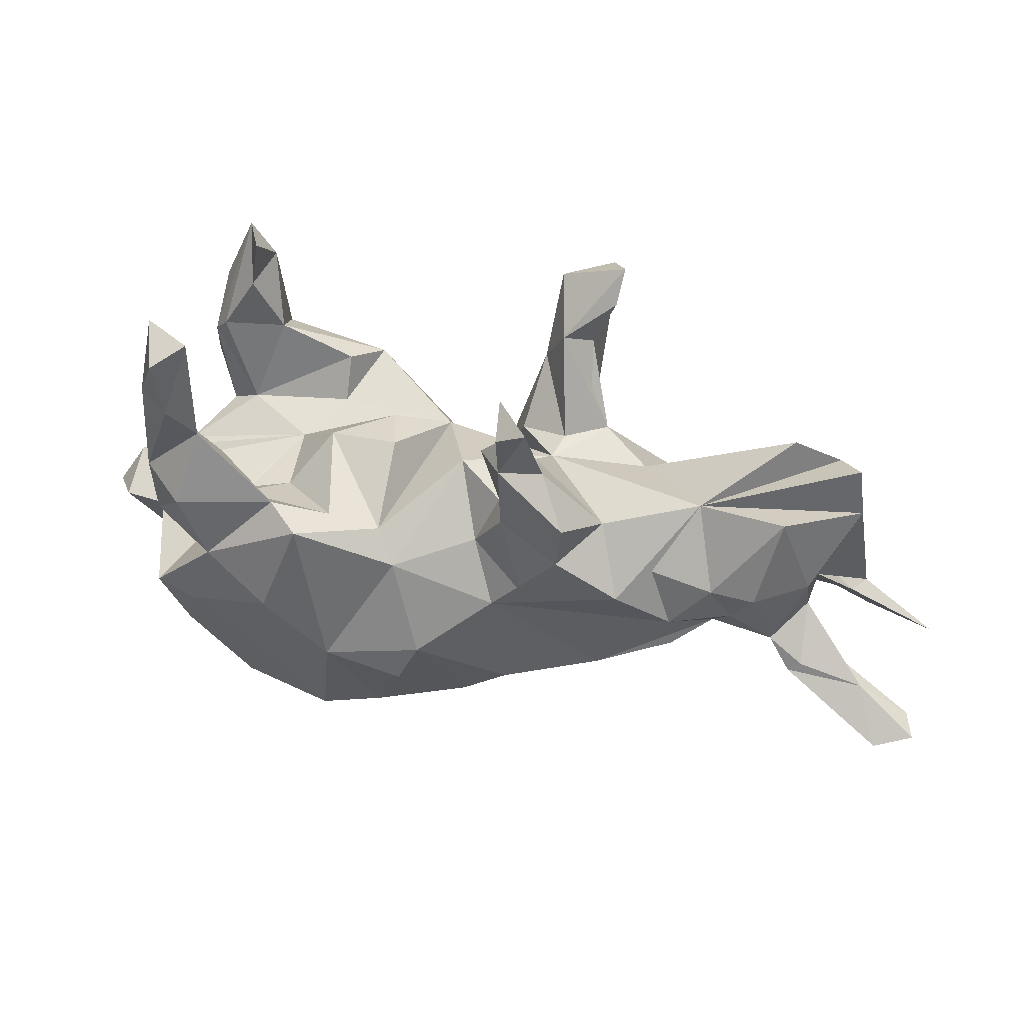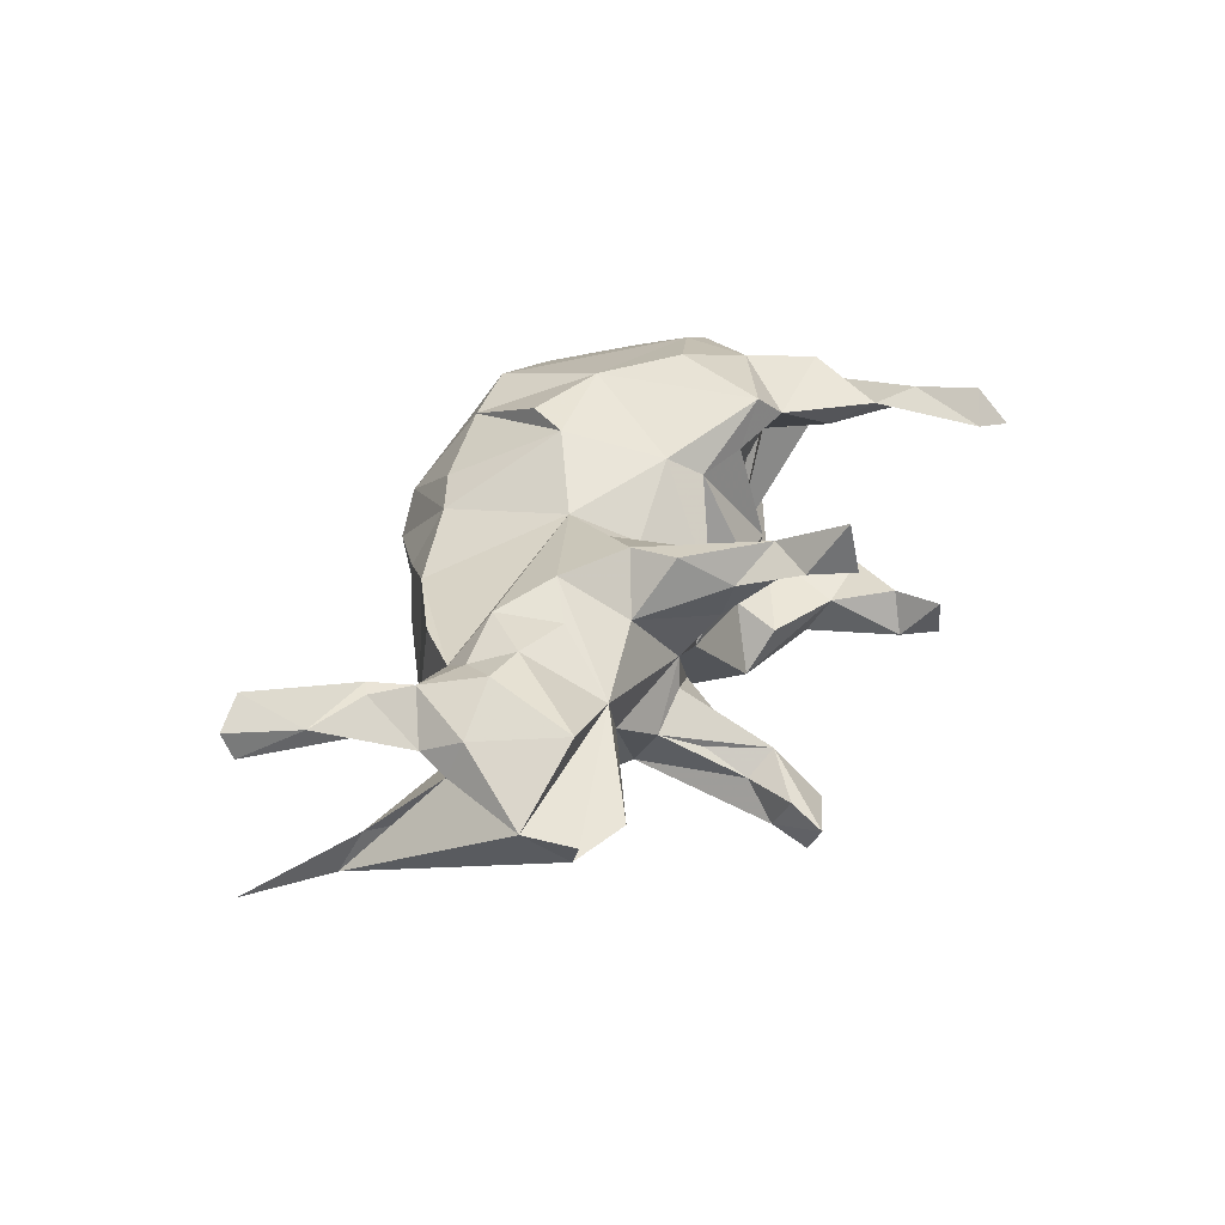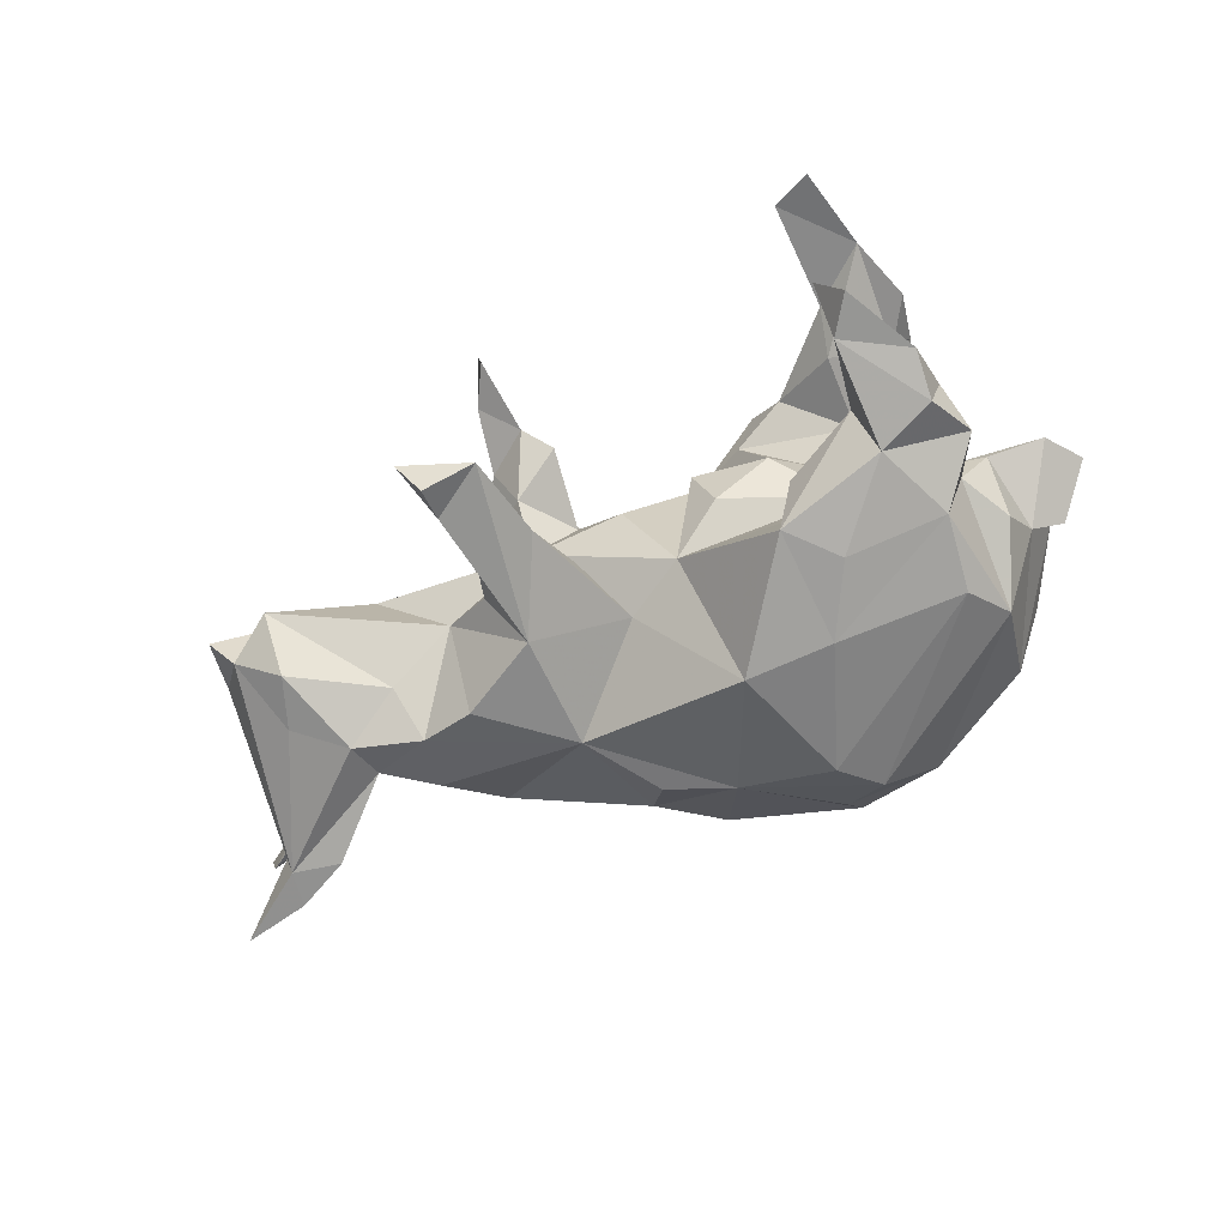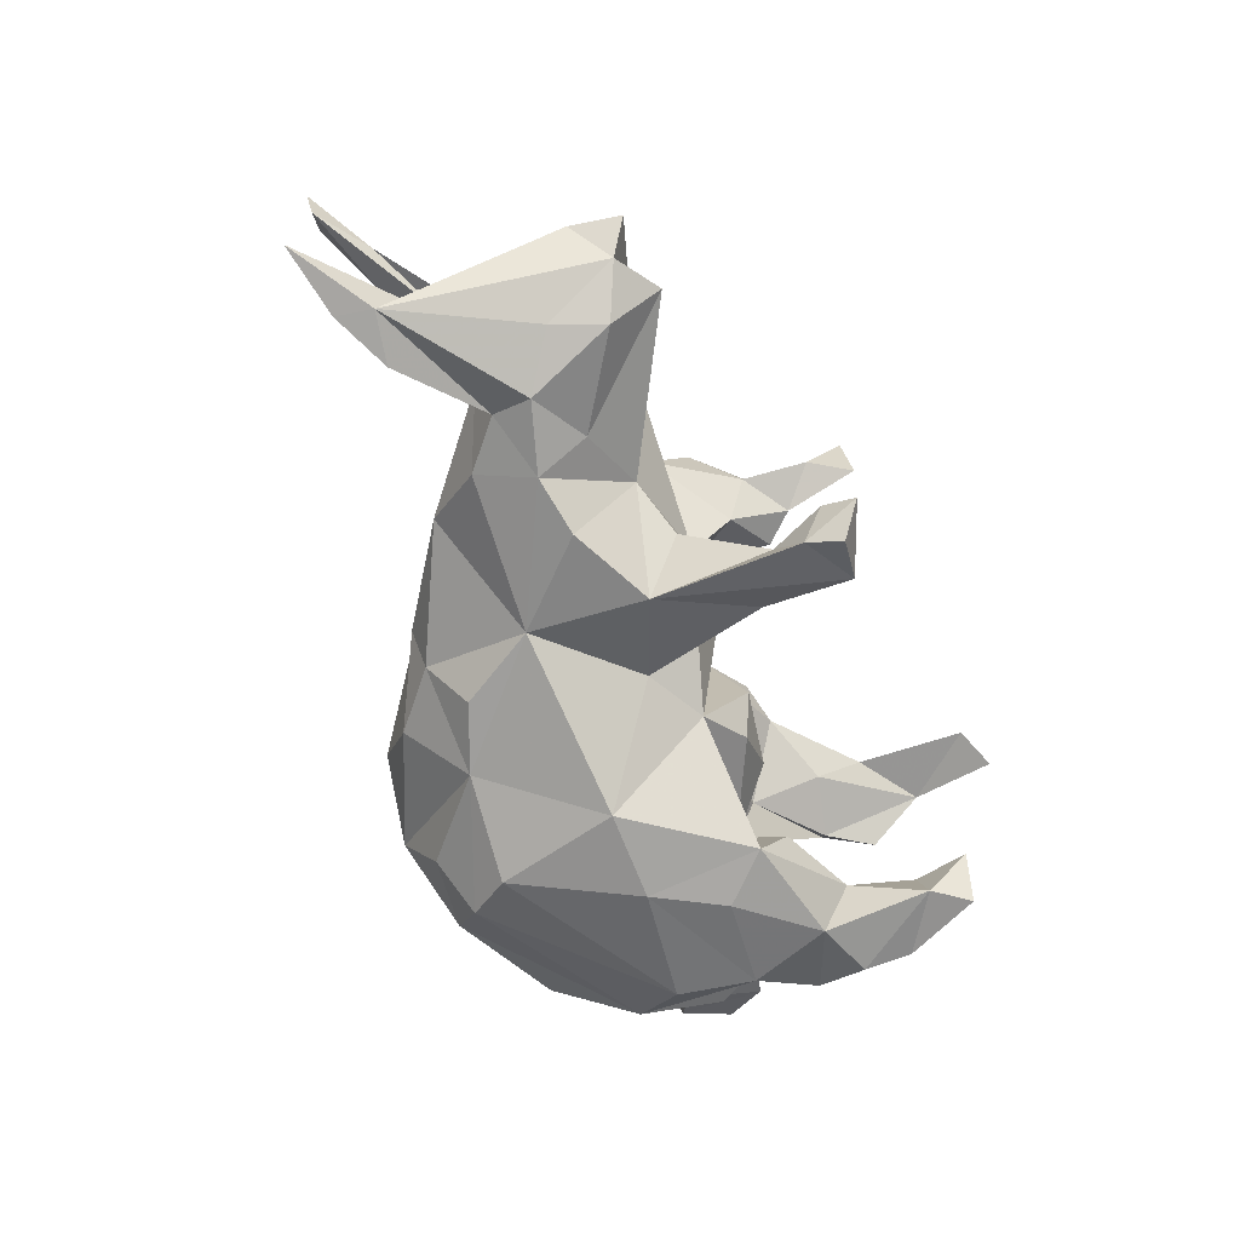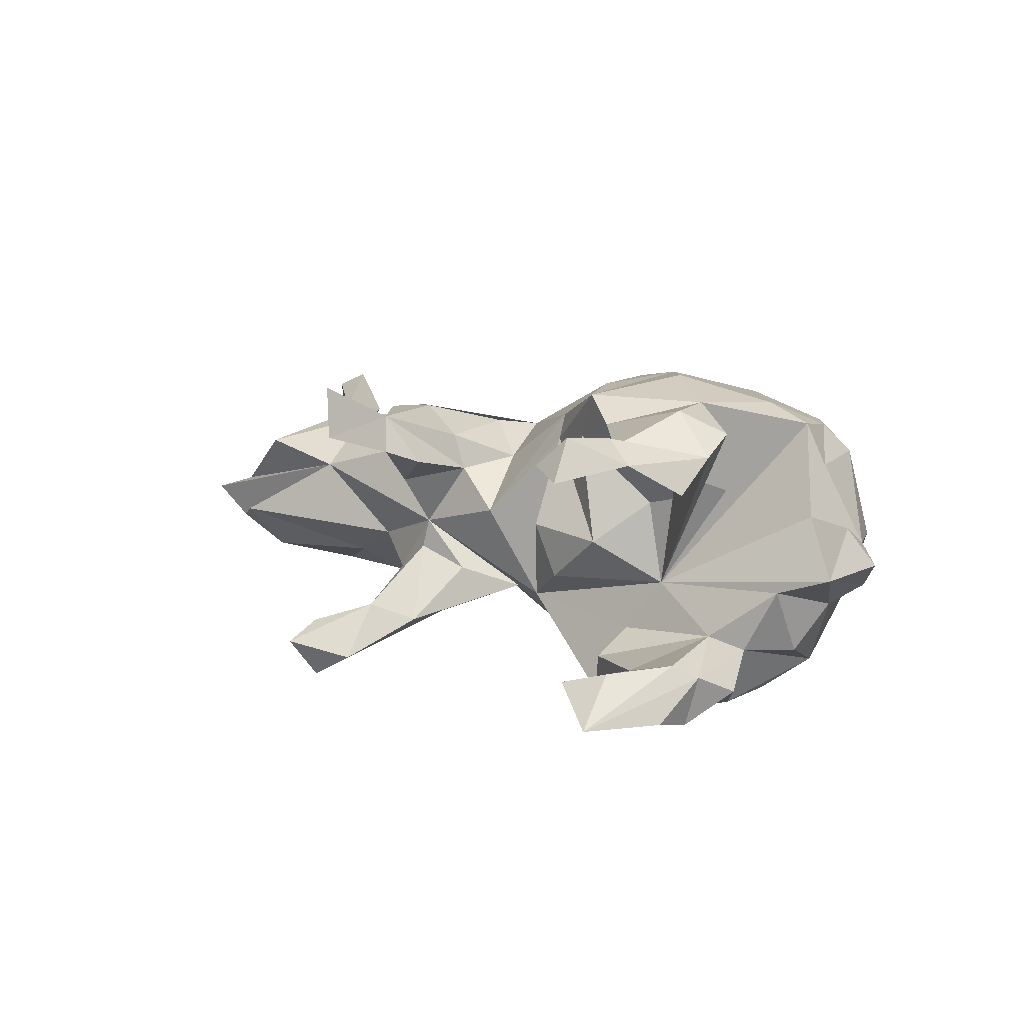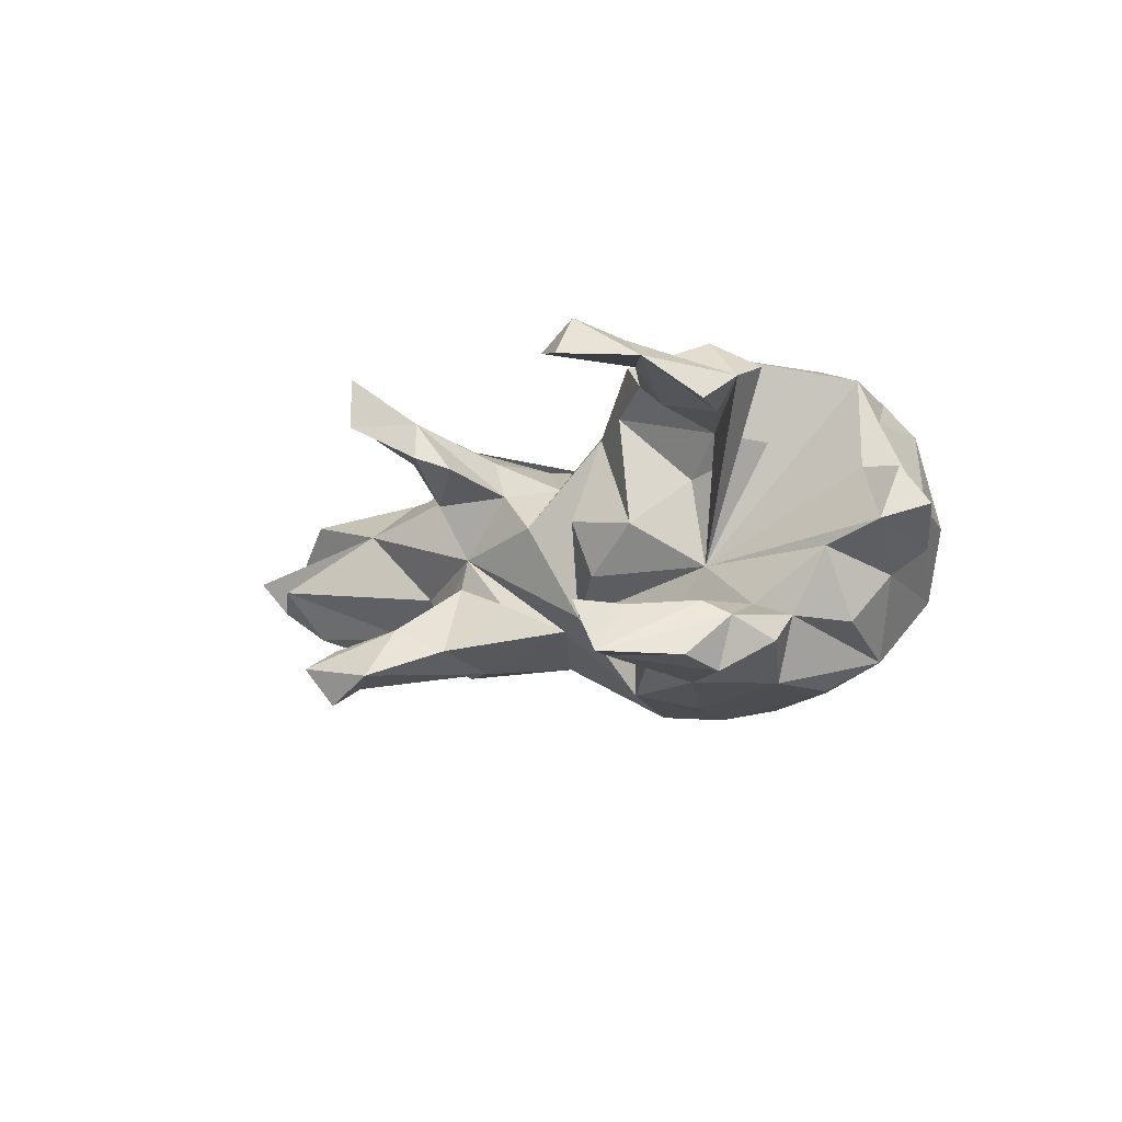
<metadata>
{"format":"obj","ext":"obj","renderer":"f3d","projection":"perspective","resolution":1024,"background":"white","views":[{"elev":43.0,"azim":15.2,"up":"+Y"},{"elev":29.6,"azim":115.6,"up":"+Z"},{"elev":-67.9,"azim":-153.6,"up":"+Z"},{"elev":-64.9,"azim":111.2,"up":"+Z"},{"elev":11.2,"azim":-134.2,"up":"+Z"},{"elev":-8.5,"azim":-128.5,"up":"+Z"}]}
</metadata>
<code>
v 0.8072 -0.1695 -0.1063
v 0.6863 -0.09006 -0.119
v 0.7913 -0.1632 0.1006
v 0.7486 -0.1797 0.1722
v 0.8069 -0.1702 0.1466
v 0.7101 -0.1071 0.1136
v 0.6966 -0.1461 -0.1209
v 0.6288 -0.02475 -0.05826
v 0.6664 0.1744 0.008025
v 0.5914 -0.04017 0.06517
v 0.6543 0.2536 0.003036
v 0.4153 0.1798 0.06505
v 0.6476 -0.1171 0.09493
v 0.6176 0.2251 -0.05039
v 0.5903 -0.09029 0.1246
v 0.6665 -0.05994 -0.05737
v 0.6116 0.03845 0.02285
v 0.6014 0.06063 0.07861
v 0.6095 -0.07792 0.1183
v 0.6028 -0.006619 0.0466
v 0.6078 -0.1043 -0.1305
v 0.5622 -0.04003 -0.07459
v 0.5661 -0.007734 -0.06256
v 0.5457 0.2683 -0.024
v 0.5473 0.193 -0.1009
v 0.5546 -0.03497 0.1141
v 0.5792 0.1139 -0.1057
v 0.5003 0.06006 -0.1412
v 0.5539 0.1981 0.09702
v 0.5125 -0.02269 -0.03547
v 0.5231 0.05836 0.135
v 0.4098 0.1053 -0.1046
v 0.4862 0.002591 0.1188
v 0.4902 -0.002066 -0.1169
v 0.3548 -0.1514 -0.05218
v 0.4552 -0.04437 0.08744
v 0.454 0.06523 0.1375
v 0.3949 0.02814 -0.1524
v 0.3896 -0.1136 0.09329
v 0.3022 0.137 -0.05138
v 0.3562 0.08478 0.1348
v 0.3923 -0.006939 0.1492
v 0.3091 0.04606 -0.1771
v 0.4185 -0.06242 -0.1136
v 0.0941 -0.03907 0.1535
v 0.3077 0.04911 0.1763
v 0.1549 0.1678 -0.003761
v 0.2671 0.1438 0.108
v 0.2266 0.1682 -0.09739
v 0.2259 0.4259 -0.1895
v 0.2013 0.3394 -0.2177
v 0.22 0.1916 0.1952
v 0.1413 0.315 -0.1283
v 0.2196 0.3746 -0.1596
v 0.1826 0.1097 -0.182
v 0.1922 0.2261 -0.1213
v 0.183 0.2923 -0.1625
v 0.1557 0.357 0.1756
v 0.1319 0.4092 0.2554
v 0.1961 0.3935 -0.2472
v 0.1888 -0.07309 -0.1632
v 0.2107 0.1151 0.1895
v 0.1467 0.003794 0.1582
v 0.1645 0.1732 -0.05051
v 0.119 0.2952 0.1975
v 0.2662 -0.1929 0.09371
v 0.1487 0.2285 0.07717
v 0.1762 0.2601 0.1449
v 0.1165 0.4198 0.1749
v 0.1046 0.2491 -0.16
v 0.12 0.3852 -0.2052
v 0.157 -0.2461 -0.08574
v 0.1616 -0.2708 0.04681
v 0.1086 -0.2425 0.1246
v 0.1901 -0.2596 -0.01701
v 0.08647 0.1514 -0.08077
v 0.1094 0.1471 0.1511
v 0.07052 0.2651 0.1219
v 0.09199 0.1411 0.09388
v 0.1053 0.3079 0.14
v 0.04414 0.05559 -0.1212
v 0.1173 -0.1908 -0.165
v 0.05465 0.05758 0.1103
v -0.01416 -0.1054 0.2293
v 0.01229 0.1549 0.03204
v 0.04136 -0.2723 0.1445
v -0.05091 0.1049 -0.1112
v -0.07754 -0.04662 -0.261
v 0.01556 -0.2296 -0.1807
v -0.0457 -0.3856 0.05722
v -0.1329 0.1452 -0.05997
v -0.04447 -0.1666 0.2419
v -0.06125 0.04759 0.1945
v 0.06742 -0.3207 -0.07909
v -0.1141 -0.3404 -0.1517
v 0.005752 -0.3812 -0.002776
v -0.09397 0.09355 0.1627
v -0.1057 0.1619 0.02623
v -0.1017 -0.2993 0.1834
v -0.2126 -0.04587 -0.2724
v -0.1194 -0.4013 -0.05937
v -0.2057 0.1345 0.2506
v -0.171 0.1218 0.179
v -0.162 -0.1175 0.2624
v -0.3002 0.06629 -0.05611
v -0.2794 0.07333 0.07484
v -0.2127 0.1273 -0.2445
v -0.2157 -0.4027 0.003605
v -0.2571 0.1542 0.2096
v -0.2615 -0.01721 0.2742
v -0.2486 0.1601 -0.1728
v -0.2203 0.1443 0.01084
v -0.1814 -0.3025 -0.2153
v -0.1326 -0.2375 -0.2439
v -0.3473 0.08812 0.1327
v -0.254 -0.3652 -0.1077
v -0.1967 -0.377 0.1081
v -0.2482 0.09294 -0.1367
v -0.4118 0.07735 -0.1239
v -0.1937 -0.3013 0.2145
v -0.4053 -0.07204 -0.2397
v -0.3755 0.2645 0.1997
v -0.3869 0.3278 -0.2116
v -0.2762 0.05868 -0.2634
v -0.3546 0.198 0.1594
v -0.3787 0.4342 0.1917
v -0.3633 0.04831 0.2454
v -0.3808 0.1664 -0.2386
v -0.3648 0.2128 -0.1632
v -0.391 0.3913 -0.14
v -0.4271 0.3819 -0.2118
v -0.4067 -0.07442 0.2375
v -0.4141 0.316 0.2225
v -0.3605 -0.3294 0.1181
v -0.4058 0.1505 0.2463
v -0.4651 0.3309 0.1894
v -0.4226 0.4151 0.2355
v -0.4411 0.4605 0.1763
v -0.4474 0.176 0.1352
v -0.4799 0.2692 -0.2138
v -0.4054 0.3088 -0.1418
v -0.3429 -0.2944 0.18
v -0.4605 0.2208 -0.1349
v -0.4463 -0.1451 -0.1966
v -0.4693 0.1987 -0.2315
v -0.421 -0.2829 -0.09467
v -0.4264 0.04384 -0.2363
v -0.4214 0.05211 0.1115
v -0.4877 0.1898 -0.1544
v -0.4809 -0.2477 0.007912
v -0.4777 0.1646 0.1836
v -0.4574 0.09766 0.2101
v -0.4943 0.2443 0.1373
v -0.4613 0.04828 -0.1426
v -0.4395 -0.1728 0.1951
v -0.5013 0.1211 -0.1872
v -0.5003 -0.03138 -0.1495
v -0.504 -0.09259 0.1447
v -0.4794 -0.07581 0.2109
v -0.4589 -0.2205 0.1483
v -0.5211 -0.09152 -0.07998
v -0.5234 -0.03427 0.07114
v -0.5062 0.02486 -0.04587
v -0.5512 -0.1345 0.01922
v -0.5919 0.004085 -0.01573
v -0.5931 -0.03539 0.0627
v -0.5676 -0.1188 -0.04505
v -0.631 -0.05771 0.00619
f 162 158 159
f 155 159 158
f 105 162 159
f 164 158 162
f 46 45 42
f 36 42 45
f 41 46 42
f 62 45 46
f 117 99 120
f 104 120 99
f 59 58 69
f 80 69 58
f 65 59 69
f 65 58 59
f 133 126 137
f 138 137 126
f 136 133 137
f 122 126 133
f 138 136 137
f 48 62 46
f 63 45 62
f 77 63 62
f 83 45 63
f 83 93 45
f 84 45 93
f 159 127 105
f 152 105 127
f 132 127 159
f 74 45 84
f 99 84 92
f 104 92 84
f 159 155 132
f 142 132 155
f 160 155 158
f 142 155 160
f 164 160 158
f 86 74 84
f 66 45 74
f 120 132 142
f 4 5 6
f 3 6 5
f 15 4 6
f 13 4 15
f 19 15 6
f 26 15 19
f 104 99 92
f 86 84 99
f 117 120 142
f 104 132 120
f 134 142 160
f 5 4 3
f 13 3 4
f 90 74 86
f 90 86 99
f 151 133 136
f 121 114 113
f 89 113 114
f 144 121 113
f 100 114 121
f 147 100 121
f 88 114 100
f 107 88 100
f 89 114 88
f 61 89 88
f 121 144 147
f 154 147 144
f 124 100 147
f 107 100 124
f 128 124 147
f 87 88 107
f 118 87 107
f 81 88 87
f 156 128 147
f 107 124 128
f 128 145 123
f 140 123 145
f 156 145 128
f 129 107 128
f 111 107 129
f 123 129 128
f 131 123 140
f 149 131 140
f 130 123 131
f 60 50 51
f 54 51 50
f 71 60 51
f 71 50 60
f 131 141 130
f 123 130 141
f 143 141 131
f 144 113 116
f 95 116 113
f 146 144 116
f 95 113 89
f 101 95 89
f 1 7 2
f 21 2 7
f 72 89 82
f 61 82 89
f 161 157 144
f 154 144 157
f 163 157 161
f 146 161 144
f 88 81 61
f 55 61 81
f 43 61 55
f 38 61 43
f 163 154 157
f 156 147 154
f 150 134 160
f 117 142 134
f 68 58 65
f 151 122 133
f 153 151 136
f 135 122 151
f 109 122 135
f 152 135 151
f 109 102 103
f 97 103 102
f 127 102 109
f 125 122 109
f 127 109 135
f 105 152 151
f 127 135 152
f 112 103 97
f 93 97 102
f 110 102 127
f 104 93 102
f 84 93 104
f 110 104 102
f 132 104 110
f 132 110 127
f 10 13 15
f 36 45 66
f 73 66 74
f 39 36 66
f 33 42 36
f 20 26 19
f 10 15 26
f 37 42 33
f 31 37 33
f 41 42 37
f 33 26 31
f 18 31 26
f 36 26 33
f 77 83 63
f 29 37 31
f 117 90 99
f 150 160 164
f 36 10 26
f 20 18 26
f 40 43 55
f 40 55 49
f 57 49 55
f 156 149 145
f 140 145 149
f 154 149 156
f 118 107 111
f 119 111 129
f 56 49 57
f 51 57 55
f 81 70 55
f 71 55 70
f 141 129 123
f 51 55 71
f 54 57 51
f 53 57 54
f 71 53 50
f 54 50 53
f 70 53 71
f 48 46 12
f 41 12 46
f 47 48 12
f 12 41 37
f 29 12 37
f 9 12 29
f 18 29 31
f 9 29 18
f 115 148 105
f 106 105 148
f 151 115 105
f 87 47 81
f 76 81 47
f 85 47 87
f 76 47 64
f 49 64 47
f 91 98 87
f 97 87 98
f 112 98 91
f 12 40 47
f 49 47 40
f 53 64 49
f 70 76 64
f 79 47 85
f 97 85 87
f 105 112 91
f 87 105 91
f 106 112 105
f 105 119 163
f 154 163 119
f 165 105 163
f 161 165 163
f 166 165 168
f 167 168 165
f 9 17 2
f 23 2 17
f 17 8 23
f 2 23 8
f 16 8 17
f 2 8 16
f 30 16 17
f 10 30 17
f 22 16 30
f 167 161 164
f 146 164 161
f 165 161 167
f 168 167 164
f 166 168 164
f 22 7 16
f 1 16 7
f 21 7 22
f 34 22 30
f 44 30 35
f 36 35 30
f 34 30 44
f 164 146 150
f 134 150 146
f 72 35 75
f 66 75 35
f 94 72 75
f 61 35 72
f 94 75 73
f 66 73 75
f 96 94 73
f 74 96 73
f 101 94 96
f 101 96 108
f 90 108 96
f 85 93 83
f 79 83 77
f 65 79 77
f 85 83 79
f 65 77 62
f 139 115 151
f 106 148 115
f 109 103 115
f 106 115 103
f 112 106 103
f 52 48 68
f 67 68 48
f 65 52 68
f 62 48 52
f 125 115 139
f 153 139 151
f 109 115 125
f 136 125 139
f 65 78 79
f 67 79 78
f 136 139 153
f 122 125 136
f 80 68 67
f 78 80 67
f 58 68 80
f 65 80 78
f 69 80 65
f 126 122 136
f 118 119 105
f 87 118 105
f 38 40 32
f 24 32 40
f 25 14 27
f 2 27 14
f 28 25 27
f 24 14 25
f 9 2 14
f 11 9 14
f 70 81 76
f 24 25 32
f 28 32 25
f 53 70 64
f 56 53 49
f 57 53 56
f 101 116 95
f 28 27 2
f 138 126 136
f 117 108 90
f 134 108 117
f 38 43 40
f 34 28 2
f 38 28 34
f 44 61 38
f 21 34 2
f 22 34 21
f 44 38 34
f 35 61 44
f 72 82 61
f 16 1 2
f 94 89 72
f 108 146 116
f 146 108 134
f 96 74 90
f 35 39 66
f 13 10 3
f 6 3 10
f 35 36 39
f 20 19 6
f 20 6 10
f 17 20 10
f 30 10 36
f 162 166 164
f 165 166 162
f 17 18 20
f 9 18 17
f 105 165 162
f 12 24 40
f 14 24 12
f 12 9 11
f 97 98 112
f 12 11 14
f 108 116 101
f 89 94 101
f 62 52 65
f 85 97 93
f 67 47 79
f 67 48 47
f 28 38 32
f 143 131 149
f 119 118 111
f 129 141 143
f 119 129 143
f 119 143 149
f 154 119 149

</code>
